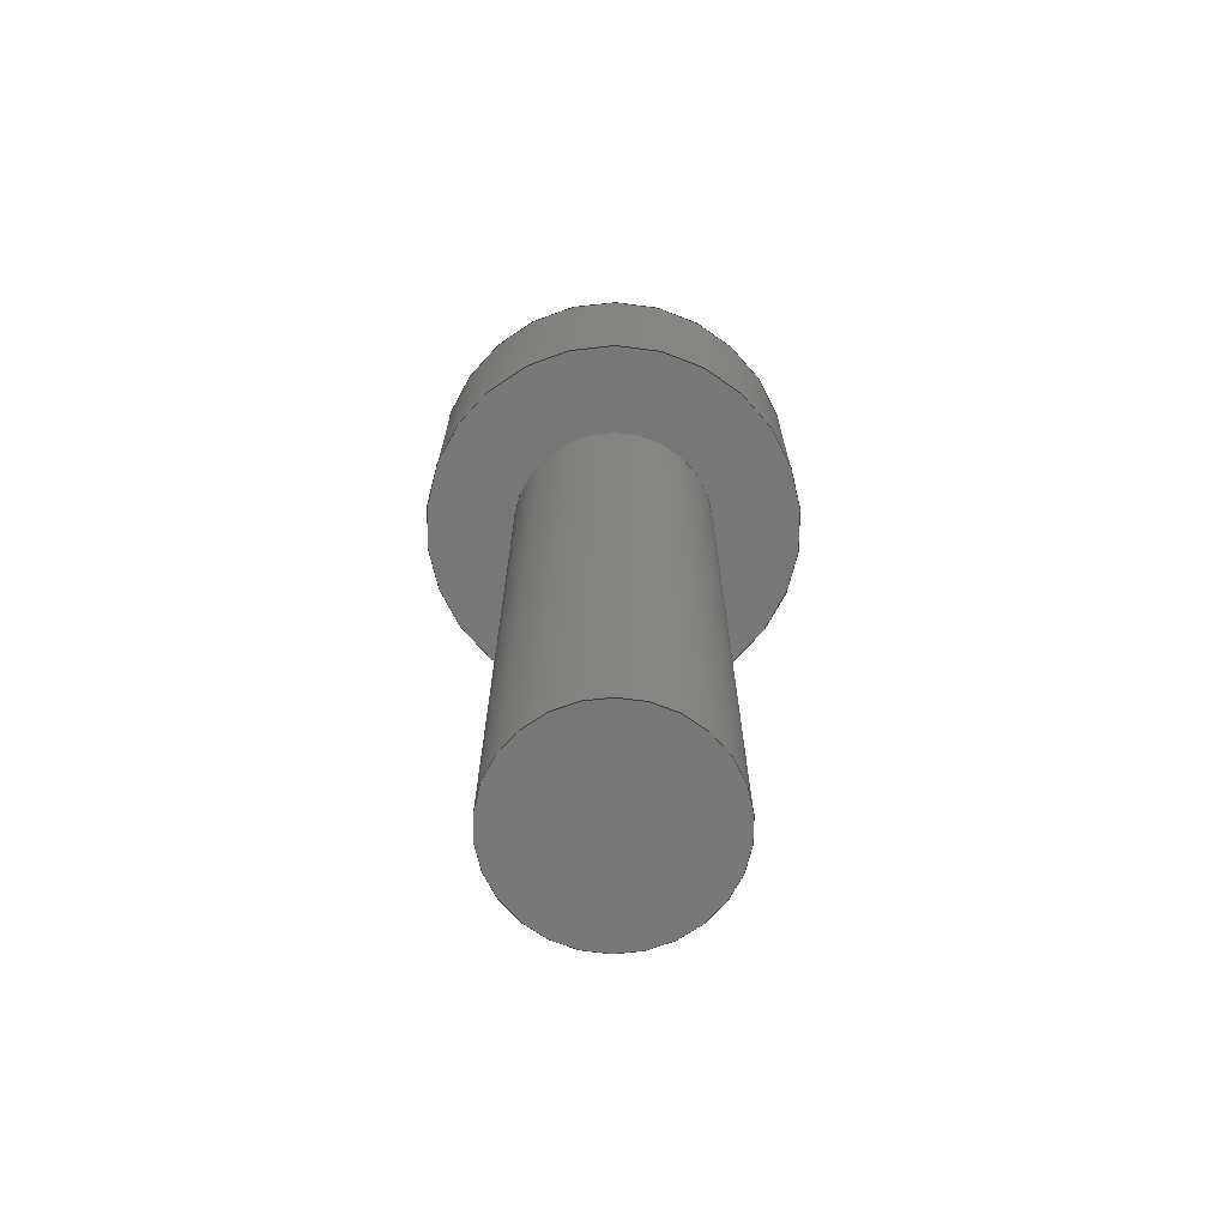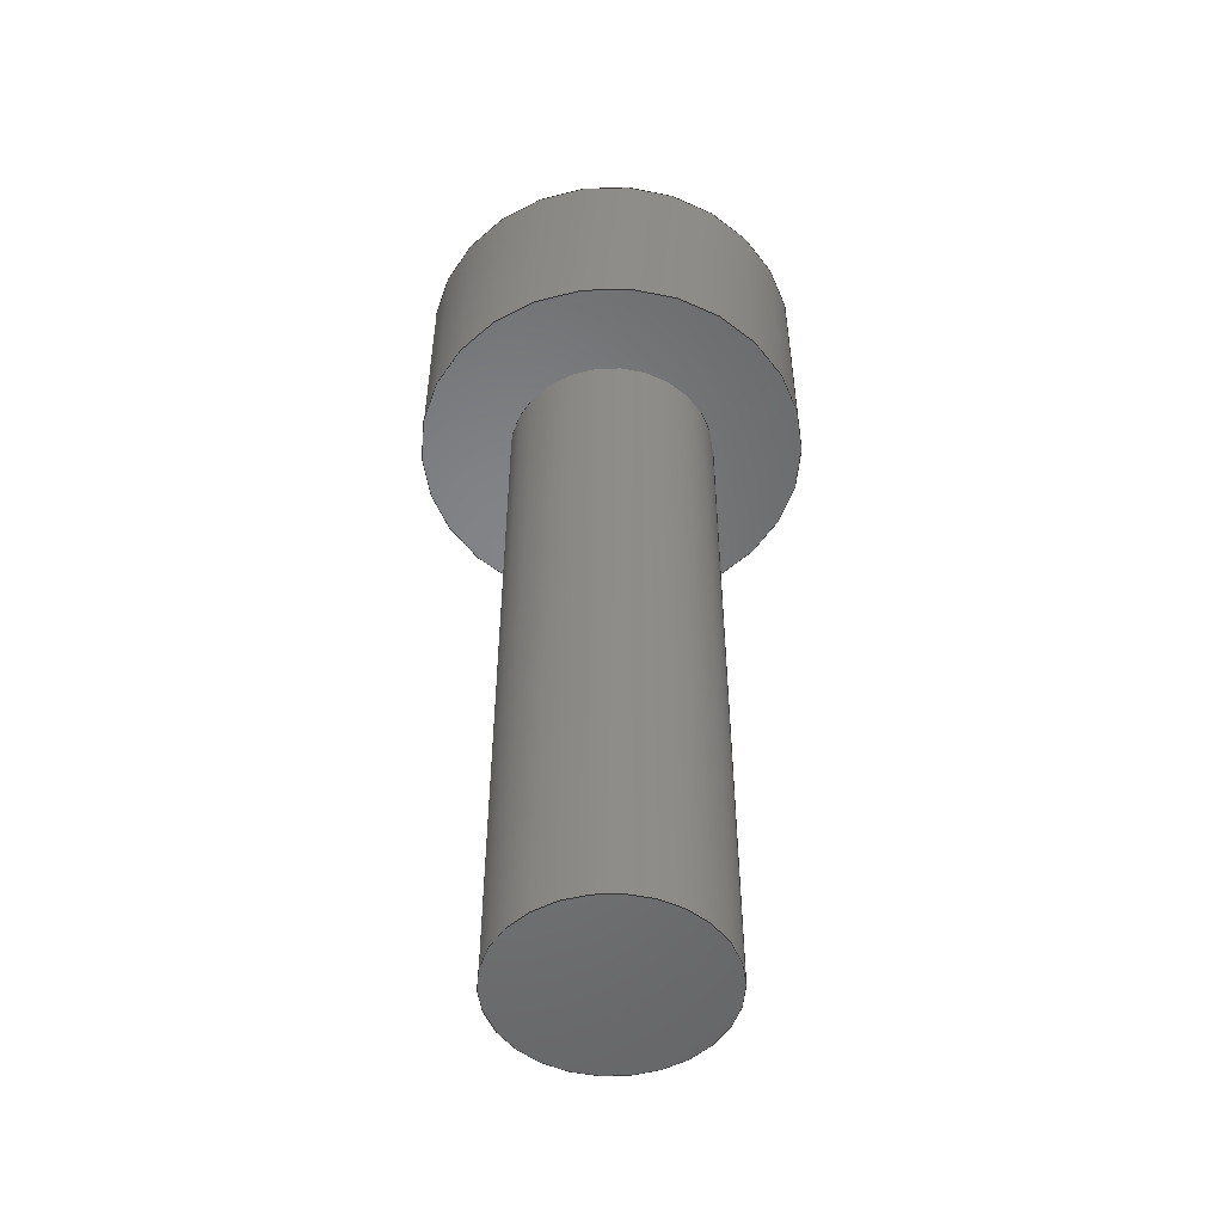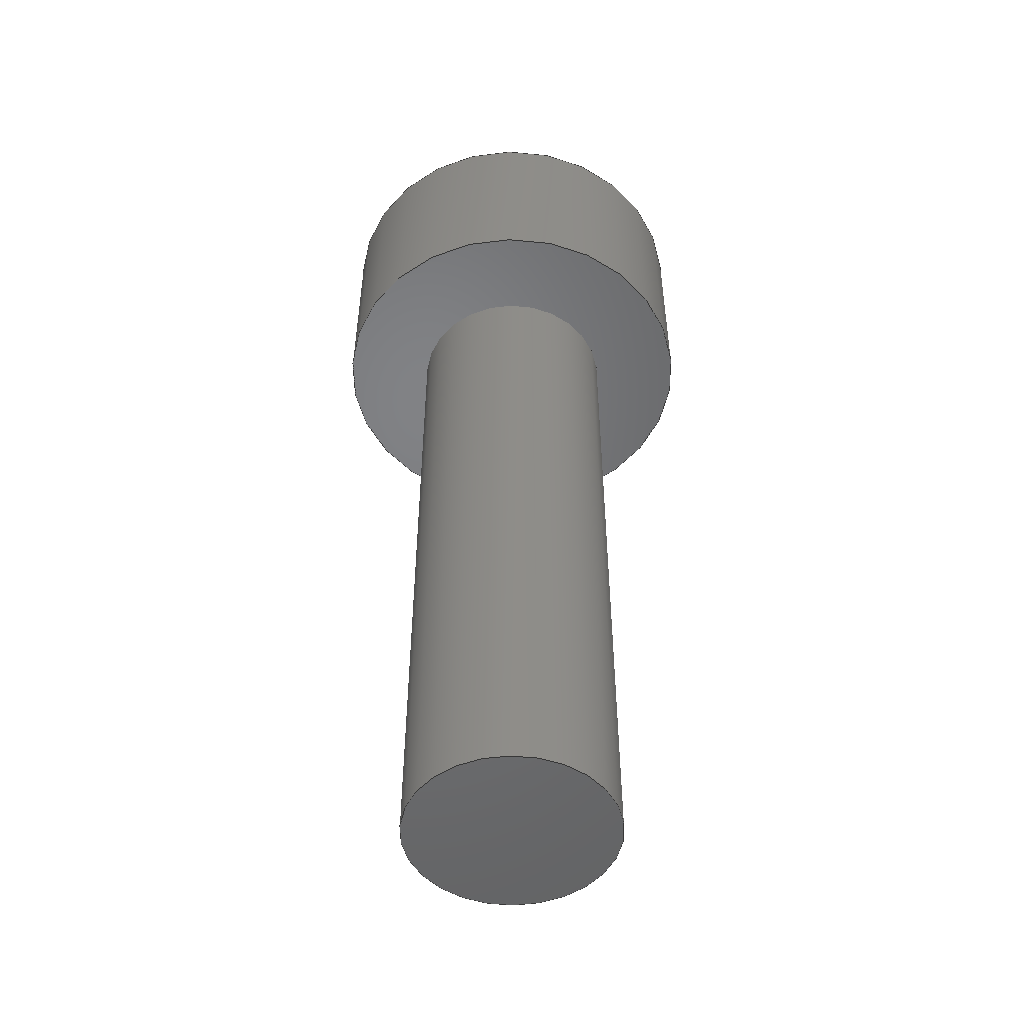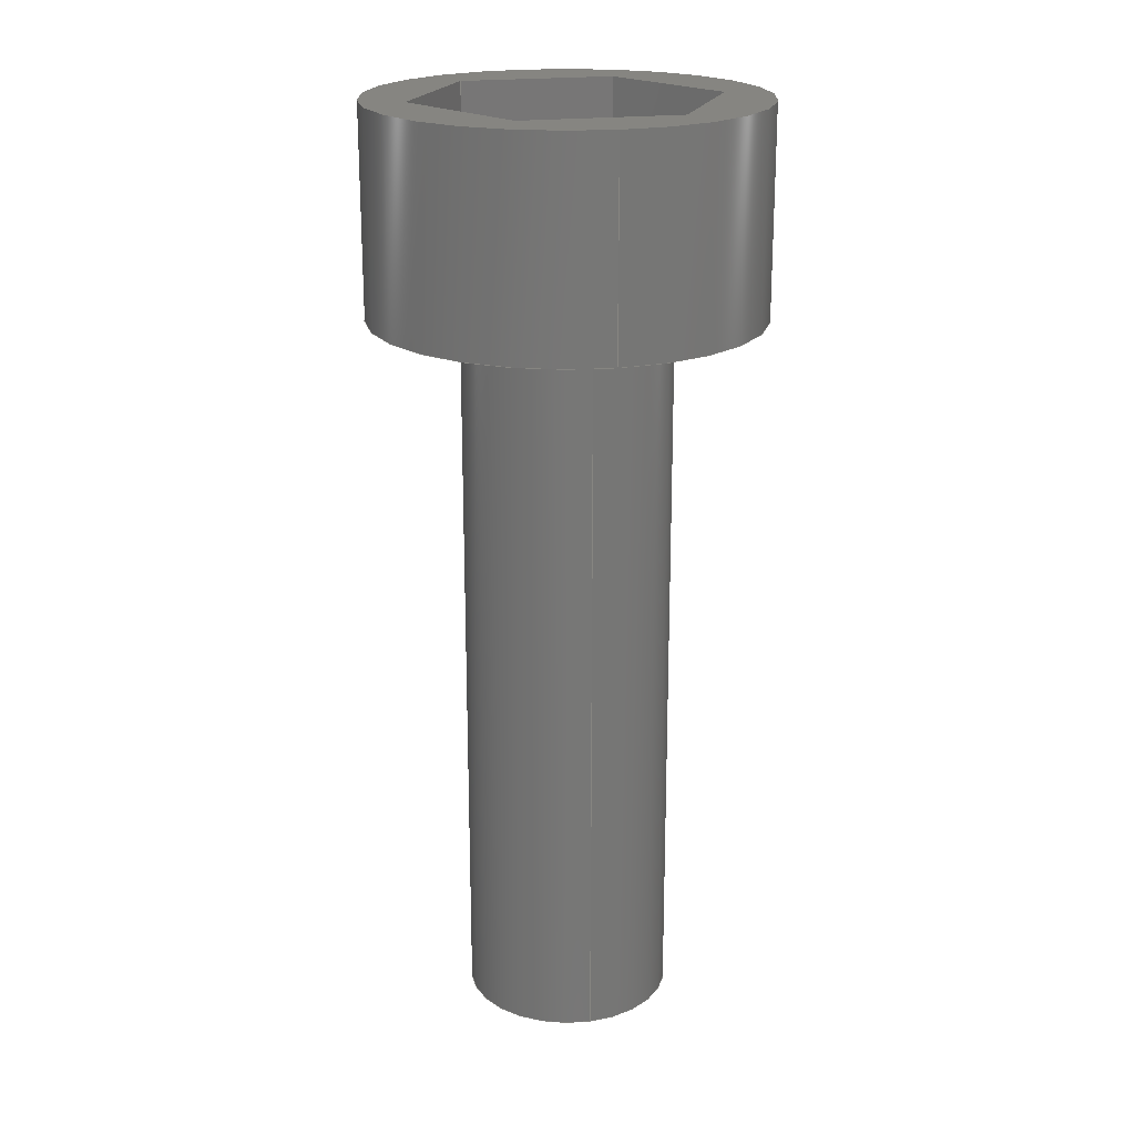
<metadata>
{"format":"step","ext":"step","renderer":"f3d","projection":"perspective","resolution":1024,"background":"white","views":[{"elev":-70.2,"azim":-159.8,"up":"+Z"},{"elev":-51.5,"azim":1.7,"up":"+Z"},{"elev":-50.5,"azim":-144.5,"up":"+Z"},{"elev":20.8,"azim":77.0,"up":"+Z"}]}
</metadata>
<code>
ISO-10303-21;
DATA;
#1=SHAPE_REPRESENTATION_RELATIONSHIP('','',#192,#2);
#2=ADVANCED_BREP_SHAPE_REPRESENTATION('',(#190),#314);
#3=LINE('',#275,#21);
#4=LINE('',#278,#22);
#5=LINE('',#280,#23);
#6=LINE('',#282,#24);
#7=LINE('',#284,#25);
#8=LINE('',#286,#26);
#9=LINE('',#289,#27);
#10=LINE('',#291,#28);
#11=LINE('',#293,#29);
#12=LINE('',#295,#30);
#13=LINE('',#297,#31);
#14=LINE('',#299,#32);
#15=LINE('',#301,#33);
#16=LINE('',#303,#34);
#17=LINE('',#305,#35);
#18=LINE('',#307,#36);
#19=LINE('',#309,#37);
#20=LINE('',#311,#38);
#21=VECTOR('',#228,1);
#22=VECTOR('',#229,1);
#23=VECTOR('',#230,1);
#24=VECTOR('',#231,1);
#25=VECTOR('',#232,1);
#26=VECTOR('',#233,1);
#27=VECTOR('',#238,1);
#28=VECTOR('',#239,1);
#29=VECTOR('',#240,1);
#30=VECTOR('',#243,1);
#31=VECTOR('',#244,1);
#32=VECTOR('',#247,1);
#33=VECTOR('',#248,1);
#34=VECTOR('',#251,1);
#35=VECTOR('',#252,1);
#36=VECTOR('',#255,1);
#37=VECTOR('',#256,1);
#38=VECTOR('',#259,1);
#39=PLANE('',#197);
#40=PLANE('',#201);
#41=PLANE('',#202);
#42=PLANE('',#203);
#43=PLANE('',#204);
#44=PLANE('',#205);
#45=PLANE('',#206);
#46=PLANE('',#207);
#47=PLANE('',#208);
#48=PLANE('',#209);
#49=ORIENTED_EDGE('',*,*,#93,.F.);
#50=ORIENTED_EDGE('',*,*,#94,.T.);
#51=ORIENTED_EDGE('',*,*,#94,.F.);
#52=ORIENTED_EDGE('',*,*,#95,.F.);
#53=ORIENTED_EDGE('',*,*,#96,.T.);
#54=ORIENTED_EDGE('',*,*,#97,.F.);
#55=ORIENTED_EDGE('',*,*,#98,.F.);
#56=ORIENTED_EDGE('',*,*,#99,.F.);
#57=ORIENTED_EDGE('',*,*,#100,.F.);
#58=ORIENTED_EDGE('',*,*,#101,.F.);
#59=ORIENTED_EDGE('',*,*,#102,.F.);
#60=ORIENTED_EDGE('',*,*,#95,.T.);
#61=ORIENTED_EDGE('',*,*,#93,.T.);
#62=ORIENTED_EDGE('',*,*,#96,.F.);
#63=ORIENTED_EDGE('',*,*,#97,.T.);
#64=ORIENTED_EDGE('',*,*,#103,.F.);
#65=ORIENTED_EDGE('',*,*,#104,.F.);
#66=ORIENTED_EDGE('',*,*,#105,.T.);
#67=ORIENTED_EDGE('',*,*,#102,.T.);
#68=ORIENTED_EDGE('',*,*,#106,.F.);
#69=ORIENTED_EDGE('',*,*,#107,.F.);
#70=ORIENTED_EDGE('',*,*,#103,.T.);
#71=ORIENTED_EDGE('',*,*,#101,.T.);
#72=ORIENTED_EDGE('',*,*,#108,.F.);
#73=ORIENTED_EDGE('',*,*,#109,.F.);
#74=ORIENTED_EDGE('',*,*,#106,.T.);
#75=ORIENTED_EDGE('',*,*,#100,.T.);
#76=ORIENTED_EDGE('',*,*,#110,.F.);
#77=ORIENTED_EDGE('',*,*,#111,.F.);
#78=ORIENTED_EDGE('',*,*,#108,.T.);
#79=ORIENTED_EDGE('',*,*,#99,.T.);
#80=ORIENTED_EDGE('',*,*,#112,.F.);
#81=ORIENTED_EDGE('',*,*,#113,.F.);
#82=ORIENTED_EDGE('',*,*,#110,.T.);
#83=ORIENTED_EDGE('',*,*,#98,.T.);
#84=ORIENTED_EDGE('',*,*,#105,.F.);
#85=ORIENTED_EDGE('',*,*,#114,.F.);
#86=ORIENTED_EDGE('',*,*,#112,.T.);
#87=ORIENTED_EDGE('',*,*,#104,.T.);
#88=ORIENTED_EDGE('',*,*,#107,.T.);
#89=ORIENTED_EDGE('',*,*,#109,.T.);
#90=ORIENTED_EDGE('',*,*,#111,.T.);
#91=ORIENTED_EDGE('',*,*,#113,.T.);
#92=ORIENTED_EDGE('',*,*,#114,.T.);
#93=EDGE_CURVE('',#115,#115,#131,.T.);
#94=EDGE_CURVE('',#116,#116,#132,.T.);
#95=EDGE_CURVE('',#117,#117,#133,.T.);
#96=EDGE_CURVE('',#118,#118,#134,.T.);
#97=EDGE_CURVE('',#119,#120,#3,.T.);
#98=EDGE_CURVE('',#121,#119,#4,.T.);
#99=EDGE_CURVE('',#122,#121,#5,.T.);
#100=EDGE_CURVE('',#123,#122,#6,.T.);
#101=EDGE_CURVE('',#124,#123,#7,.T.);
#102=EDGE_CURVE('',#120,#124,#8,.T.);
#103=EDGE_CURVE('',#125,#120,#9,.T.);
#104=EDGE_CURVE('',#126,#125,#10,.T.);
#105=EDGE_CURVE('',#126,#119,#11,.T.);
#106=EDGE_CURVE('',#127,#124,#12,.T.);
#107=EDGE_CURVE('',#125,#127,#13,.T.);
#108=EDGE_CURVE('',#128,#123,#14,.T.);
#109=EDGE_CURVE('',#127,#128,#15,.T.);
#110=EDGE_CURVE('',#129,#122,#16,.T.);
#111=EDGE_CURVE('',#128,#129,#17,.T.);
#112=EDGE_CURVE('',#130,#121,#18,.T.);
#113=EDGE_CURVE('',#129,#130,#19,.T.);
#114=EDGE_CURVE('',#130,#126,#20,.T.);
#115=VERTEX_POINT('',#265);
#116=VERTEX_POINT('',#267);
#117=VERTEX_POINT('',#271);
#118=VERTEX_POINT('',#273);
#119=VERTEX_POINT('',#276);
#120=VERTEX_POINT('',#277);
#121=VERTEX_POINT('',#279);
#122=VERTEX_POINT('',#281);
#123=VERTEX_POINT('',#283);
#124=VERTEX_POINT('',#285);
#125=VERTEX_POINT('',#290);
#126=VERTEX_POINT('',#292);
#127=VERTEX_POINT('',#296);
#128=VERTEX_POINT('',#300);
#129=VERTEX_POINT('',#304);
#130=VERTEX_POINT('',#308);
#131=CIRCLE('',#195,0.002);
#132=CIRCLE('',#196,0.002);
#133=CIRCLE('',#199,0.00375);
#134=CIRCLE('',#200,0.00375);
#135=EDGE_LOOP('',(#49));
#136=EDGE_LOOP('',(#50));
#137=EDGE_LOOP('',(#51));
#138=EDGE_LOOP('',(#52));
#139=EDGE_LOOP('',(#53));
#140=EDGE_LOOP('',(#54,#55,#56,#57,#58,#59));
#141=EDGE_LOOP('',(#60));
#142=EDGE_LOOP('',(#61));
#143=EDGE_LOOP('',(#62));
#144=EDGE_LOOP('',(#63,#64,#65,#66));
#145=EDGE_LOOP('',(#67,#68,#69,#70));
#146=EDGE_LOOP('',(#71,#72,#73,#74));
#147=EDGE_LOOP('',(#75,#76,#77,#78));
#148=EDGE_LOOP('',(#79,#80,#81,#82));
#149=EDGE_LOOP('',(#83,#84,#85,#86));
#150=EDGE_LOOP('',(#87,#88,#89,#90,#91,#92));
#151=FACE_BOUND('',#135,.T.);
#152=FACE_BOUND('',#136,.T.);
#153=FACE_BOUND('',#137,.T.);
#154=FACE_BOUND('',#138,.T.);
#155=FACE_BOUND('',#139,.T.);
#156=FACE_BOUND('',#140,.T.);
#157=FACE_BOUND('',#141,.T.);
#158=FACE_BOUND('',#142,.T.);
#159=FACE_BOUND('',#143,.T.);
#160=FACE_BOUND('',#144,.T.);
#161=FACE_BOUND('',#145,.T.);
#162=FACE_BOUND('',#146,.T.);
#163=FACE_BOUND('',#147,.T.);
#164=FACE_BOUND('',#148,.T.);
#165=FACE_BOUND('',#149,.T.);
#166=FACE_BOUND('',#150,.T.);
#167=CYLINDRICAL_SURFACE('',#194,0.002);
#168=CYLINDRICAL_SURFACE('',#198,0.00375);
#169=ADVANCED_FACE('',(#151,#152),#167,.T.);
#170=ADVANCED_FACE('',(#153),#39,.F.);
#171=ADVANCED_FACE('',(#154,#155),#168,.T.);
#172=ADVANCED_FACE('',(#156,#157),#40,.T.);
#173=ADVANCED_FACE('',(#158,#159),#41,.F.);
#174=ADVANCED_FACE('',(#160),#42,.F.);
#175=ADVANCED_FACE('',(#161),#43,.F.);
#176=ADVANCED_FACE('',(#162),#44,.F.);
#177=ADVANCED_FACE('',(#163),#45,.F.);
#178=ADVANCED_FACE('',(#164),#46,.F.);
#179=ADVANCED_FACE('',(#165),#47,.F.);
#180=ADVANCED_FACE('',(#166),#48,.T.);
#181=CLOSED_SHELL('',(#169,#170,#171,#172,#173,#174,#175,#176,#177,#178,
#179,#180));
#182=STYLED_ITEM('',(#183),#190);
#183=PRESENTATION_STYLE_ASSIGNMENT((#184));
#184=SURFACE_STYLE_USAGE(.BOTH.,#185);
#185=SURFACE_SIDE_STYLE('',(#186));
#186=SURFACE_STYLE_FILL_AREA(#187);
#187=FILL_AREA_STYLE('',(#188));
#188=FILL_AREA_STYLE_COLOUR('',#189);
#189=COLOUR_RGB('',0.1412,0.03529,0.3961);
#190=MANIFOLD_SOLID_BREP('Part 1',#181);
#191=SHAPE_DEFINITION_REPRESENTATION(#319,#192);
#192=SHAPE_REPRESENTATION('Part 1',(#193),#314);
#193=AXIS2_PLACEMENT_3D('',#262,#210,#211);
#194=AXIS2_PLACEMENT_3D('',#263,#212,#213);
#195=AXIS2_PLACEMENT_3D('',#264,#214,#215);
#196=AXIS2_PLACEMENT_3D('',#266,#216,#217);
#197=AXIS2_PLACEMENT_3D('',#268,#218,#219);
#198=AXIS2_PLACEMENT_3D('',#269,#220,#221);
#199=AXIS2_PLACEMENT_3D('',#270,#222,#223);
#200=AXIS2_PLACEMENT_3D('',#272,#224,#225);
#201=AXIS2_PLACEMENT_3D('',#274,#226,#227);
#202=AXIS2_PLACEMENT_3D('',#287,#234,#235);
#203=AXIS2_PLACEMENT_3D('',#288,#236,#237);
#204=AXIS2_PLACEMENT_3D('',#294,#241,#242);
#205=AXIS2_PLACEMENT_3D('',#298,#245,#246);
#206=AXIS2_PLACEMENT_3D('',#302,#249,#250);
#207=AXIS2_PLACEMENT_3D('',#306,#253,#254);
#208=AXIS2_PLACEMENT_3D('',#310,#257,#258);
#209=AXIS2_PLACEMENT_3D('',#312,#260,#261);
#210=DIRECTION('',(0,0,1));
#211=DIRECTION('',(1,0,0));
#212=DIRECTION('',(0,0,-1));
#213=DIRECTION('',(-1,0,0));
#214=DIRECTION('',(0,0,1));
#215=DIRECTION('',(1,0,0));
#216=DIRECTION('',(0,0,1));
#217=DIRECTION('',(1,0,0));
#218=DIRECTION('',(0,0,1));
#219=DIRECTION('',(1,0,0));
#220=DIRECTION('',(0,0,-1));
#221=DIRECTION('',(-1,0,0));
#222=DIRECTION('',(0,0,1));
#223=DIRECTION('',(1,0,0));
#224=DIRECTION('',(0,0,1));
#225=DIRECTION('',(1,0,0));
#226=DIRECTION('',(0,0,1));
#227=DIRECTION('',(1,0,0));
#228=DIRECTION('',(0.866,0.5,0));
#229=DIRECTION('',(0.866,-0.5,0));
#230=DIRECTION('',(0,-1,0));
#231=DIRECTION('',(-0.866,-0.5,0));
#232=DIRECTION('',(-0.866,0.5,0));
#233=DIRECTION('',(0,1,0));
#234=DIRECTION('',(0,0,1));
#235=DIRECTION('',(1,0,0));
#236=DIRECTION('',(0.5,-0.866,0));
#237=DIRECTION('',(0.866,0.5,0));
#238=DIRECTION('',(0,0,1));
#239=DIRECTION('',(0.866,0.5,0));
#240=DIRECTION('',(0,0,1));
#241=DIRECTION('',(1,0,0));
#242=DIRECTION('',(0,0,-1));
#243=DIRECTION('',(0,0,1));
#244=DIRECTION('',(0,1,0));
#245=DIRECTION('',(0.5,0.866,0));
#246=DIRECTION('',(-0.866,0.5,0));
#247=DIRECTION('',(0,0,1));
#248=DIRECTION('',(-0.866,0.5,0));
#249=DIRECTION('',(-0.5,0.866,0));
#250=DIRECTION('',(-0.866,-0.5,0));
#251=DIRECTION('',(0,0,1));
#252=DIRECTION('',(-0.866,-0.5,0));
#253=DIRECTION('',(-1,0,0));
#254=DIRECTION('',(0,0,1));
#255=DIRECTION('',(0,0,1));
#256=DIRECTION('',(0,-1,0));
#257=DIRECTION('',(-0.5,-0.866,0));
#258=DIRECTION('',(0.866,-0.5,0));
#259=DIRECTION('',(0.866,-0.5,0));
#260=DIRECTION('',(0,0,1));
#261=DIRECTION('',(1,0,0));
#262=CARTESIAN_POINT('',(0,0,0));
#263=CARTESIAN_POINT('',(0,1.225e-19,0.014));
#264=CARTESIAN_POINT('',(0,1.225e-19,0.014));
#265=CARTESIAN_POINT('',(0.002,1.225e-19,0.014));
#266=CARTESIAN_POINT('',(0,1.225e-19,0));
#267=CARTESIAN_POINT('',(0.002,1.225e-19,0));
#268=CARTESIAN_POINT('',(0,0,0));
#269=CARTESIAN_POINT('',(0,3.521e-19,0.018));
#270=CARTESIAN_POINT('',(0,3.521e-19,0.018));
#271=CARTESIAN_POINT('',(0.00375,3.521e-19,0.018));
#272=CARTESIAN_POINT('',(0,3.521e-19,0.014));
#273=CARTESIAN_POINT('',(0.00375,3.521e-19,0.014));
#274=CARTESIAN_POINT('',(0,0,0.018));
#275=CARTESIAN_POINT('',(0.001283,-0.002223,0.018));
#276=CARTESIAN_POINT('',(4.337e-19,-0.002964,0.018));
#277=CARTESIAN_POINT('',(0.002567,-0.001482,0.018));
#278=CARTESIAN_POINT('',(-0.001283,-0.002223,0.018));
#279=CARTESIAN_POINT('',(-0.002567,-0.001482,0.018));
#280=CARTESIAN_POINT('',(-0.002567,2.168e-19,0.018));
#281=CARTESIAN_POINT('',(-0.002567,0.001482,0.018));
#282=CARTESIAN_POINT('',(-0.001283,0.002223,0.018));
#283=CARTESIAN_POINT('',(2.168e-19,0.002964,0.018));
#284=CARTESIAN_POINT('',(0.001283,0.002223,0.018));
#285=CARTESIAN_POINT('',(0.002567,0.001482,0.018));
#286=CARTESIAN_POINT('',(0.002567,0,0.018));
#287=CARTESIAN_POINT('',(0,0,0.014));
#288=CARTESIAN_POINT('',(0.001283,-0.002223,0.0145));
#289=CARTESIAN_POINT('',(0.002567,-0.001482,0.0145));
#290=CARTESIAN_POINT('',(0.002567,-0.001482,0.0145));
#291=CARTESIAN_POINT('',(0.001283,-0.002223,0.0145));
#292=CARTESIAN_POINT('',(4.337e-19,-0.002964,0.0145));
#293=CARTESIAN_POINT('',(4.337e-19,-0.002964,0.0145));
#294=CARTESIAN_POINT('',(0.002567,0,0.0145));
#295=CARTESIAN_POINT('',(0.002567,0.001482,0.0145));
#296=CARTESIAN_POINT('',(0.002567,0.001482,0.0145));
#297=CARTESIAN_POINT('',(0.002567,0,0.0145));
#298=CARTESIAN_POINT('',(0.001283,0.002223,0.0145));
#299=CARTESIAN_POINT('',(2.168e-19,0.002964,0.0145));
#300=CARTESIAN_POINT('',(2.168e-19,0.002964,0.0145));
#301=CARTESIAN_POINT('',(0.001283,0.002223,0.0145));
#302=CARTESIAN_POINT('',(-0.001283,0.002223,0.0145));
#303=CARTESIAN_POINT('',(-0.002567,0.001482,0.0145));
#304=CARTESIAN_POINT('',(-0.002567,0.001482,0.0145));
#305=CARTESIAN_POINT('',(-0.001283,0.002223,0.0145));
#306=CARTESIAN_POINT('',(-0.002567,2.168e-19,0.0145));
#307=CARTESIAN_POINT('',(-0.002567,-0.001482,0.0145));
#308=CARTESIAN_POINT('',(-0.002567,-0.001482,0.0145));
#309=CARTESIAN_POINT('',(-0.002567,2.168e-19,0.0145));
#310=CARTESIAN_POINT('',(-0.001283,-0.002223,0.0145));
#311=CARTESIAN_POINT('',(-0.001283,-0.002223,0.0145));
#312=CARTESIAN_POINT('',(0,0,0.0145));
#313=MECHANICAL_DESIGN_GEOMETRIC_PRESENTATION_REPRESENTATION('',(#182),
#314);
#314=(
GEOMETRIC_REPRESENTATION_CONTEXT(3)
GLOBAL_UNCERTAINTY_ASSIGNED_CONTEXT((#315))
GLOBAL_UNIT_ASSIGNED_CONTEXT((#318,#317,#316))
REPRESENTATION_CONTEXT('Part 1','TOP_LEVEL_ASSEMBLY_PART')
);
#315=UNCERTAINTY_MEASURE_WITH_UNIT(LENGTH_MEASURE(5e-06),#318,
'DISTANCE_ACCURACY_VALUE','Maximum Tolerance applied to model');
#316=(
NAMED_UNIT(*)
SI_UNIT($,.STERADIAN.)
SOLID_ANGLE_UNIT()
);
#317=(
NAMED_UNIT(*)
PLANE_ANGLE_UNIT()
SI_UNIT($,.RADIAN.)
);
#318=(
LENGTH_UNIT()
NAMED_UNIT(*)
SI_UNIT($,.METRE.)
);
#319=PRODUCT_DEFINITION_SHAPE('','',#320);
#320=PRODUCT_DEFINITION('','',#322,#321);
#321=PRODUCT_DEFINITION_CONTEXT('',#328,'design');
#322=PRODUCT_DEFINITION_FORMATION_WITH_SPECIFIED_SOURCE('','',#324,
 .NOT_KNOWN.);
#323=PRODUCT_RELATED_PRODUCT_CATEGORY('','',(#324));
#324=PRODUCT('Part 1','Part 1','Part 1',(#326));
#325=PRODUCT_CATEGORY('','');
#326=PRODUCT_CONTEXT('',#328,'mechanical');
#327=APPLICATION_PROTOCOL_DEFINITION('international standard',
'ap242_managed_model_based_3d_engineering',2011,#328);
#328=APPLICATION_CONTEXT('managed model based 3d engineering');
ENDSEC;
END-ISO-10303-21;

</code>
